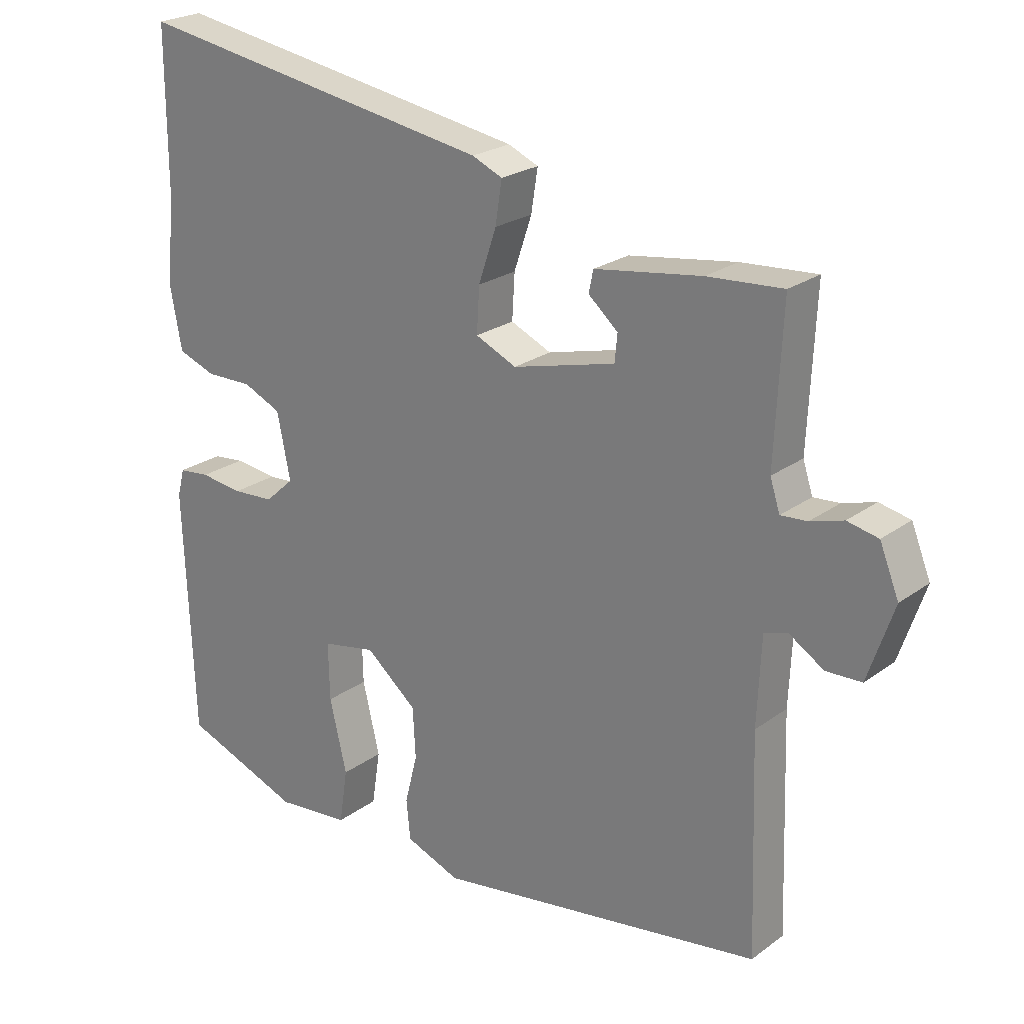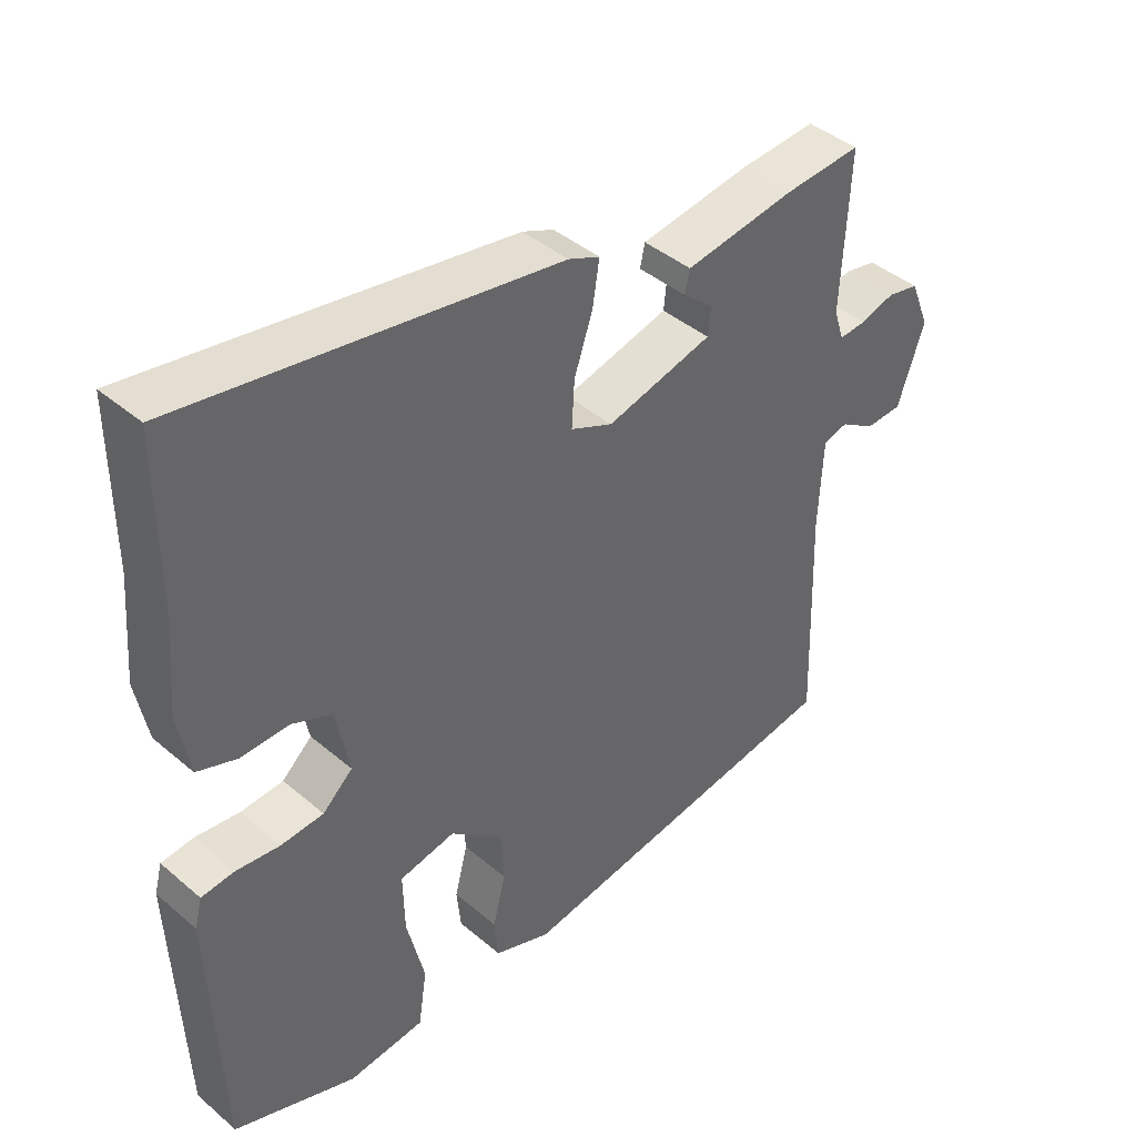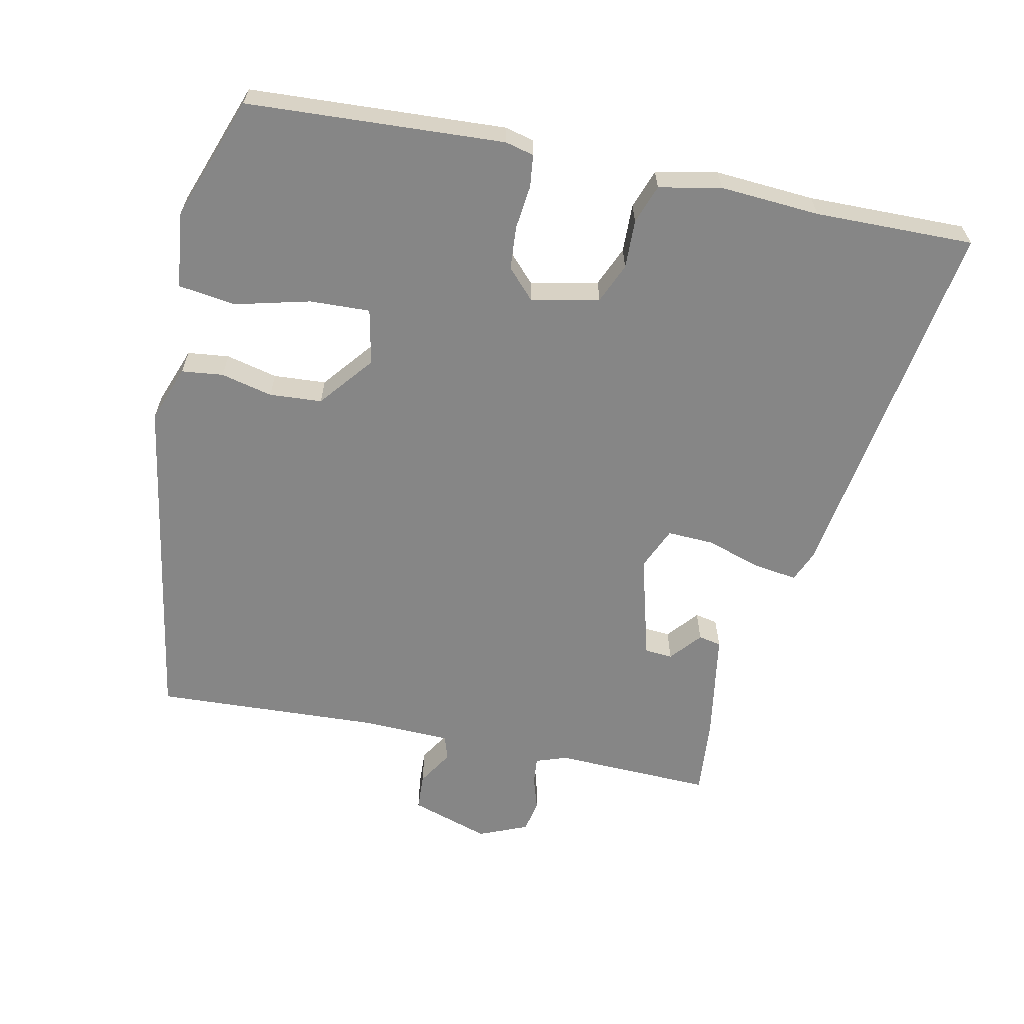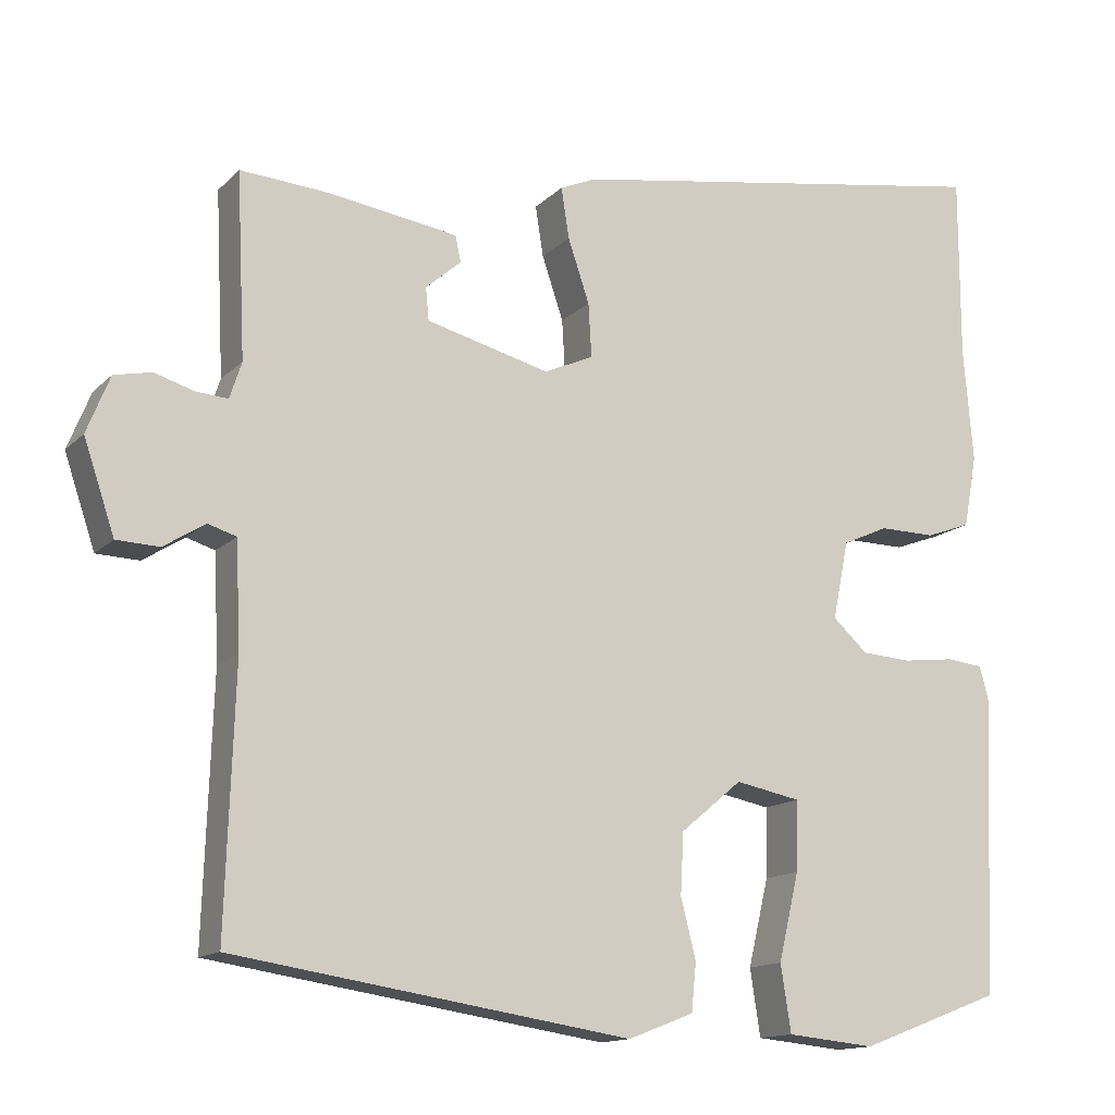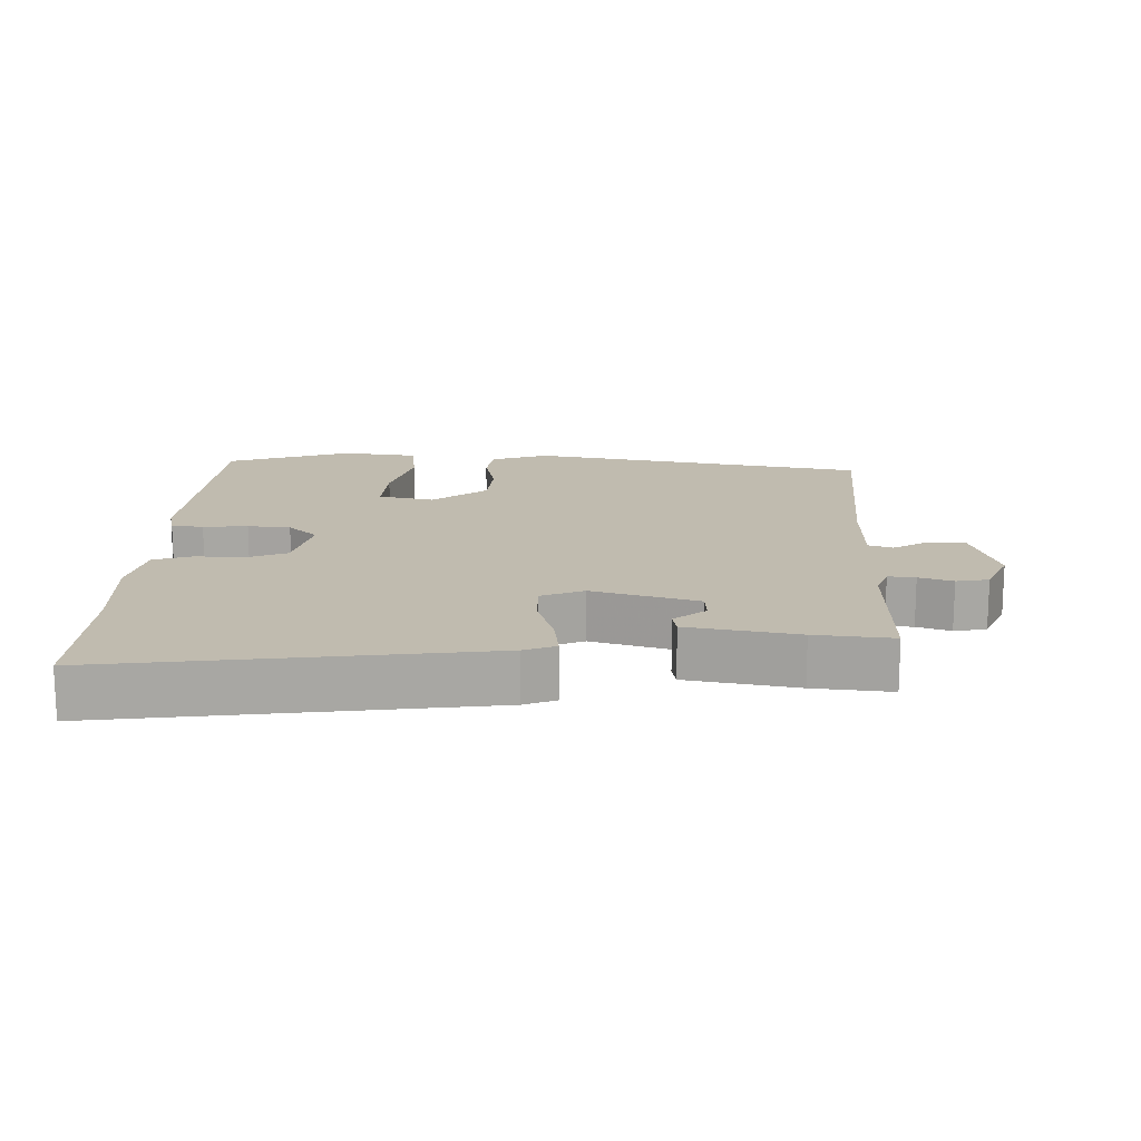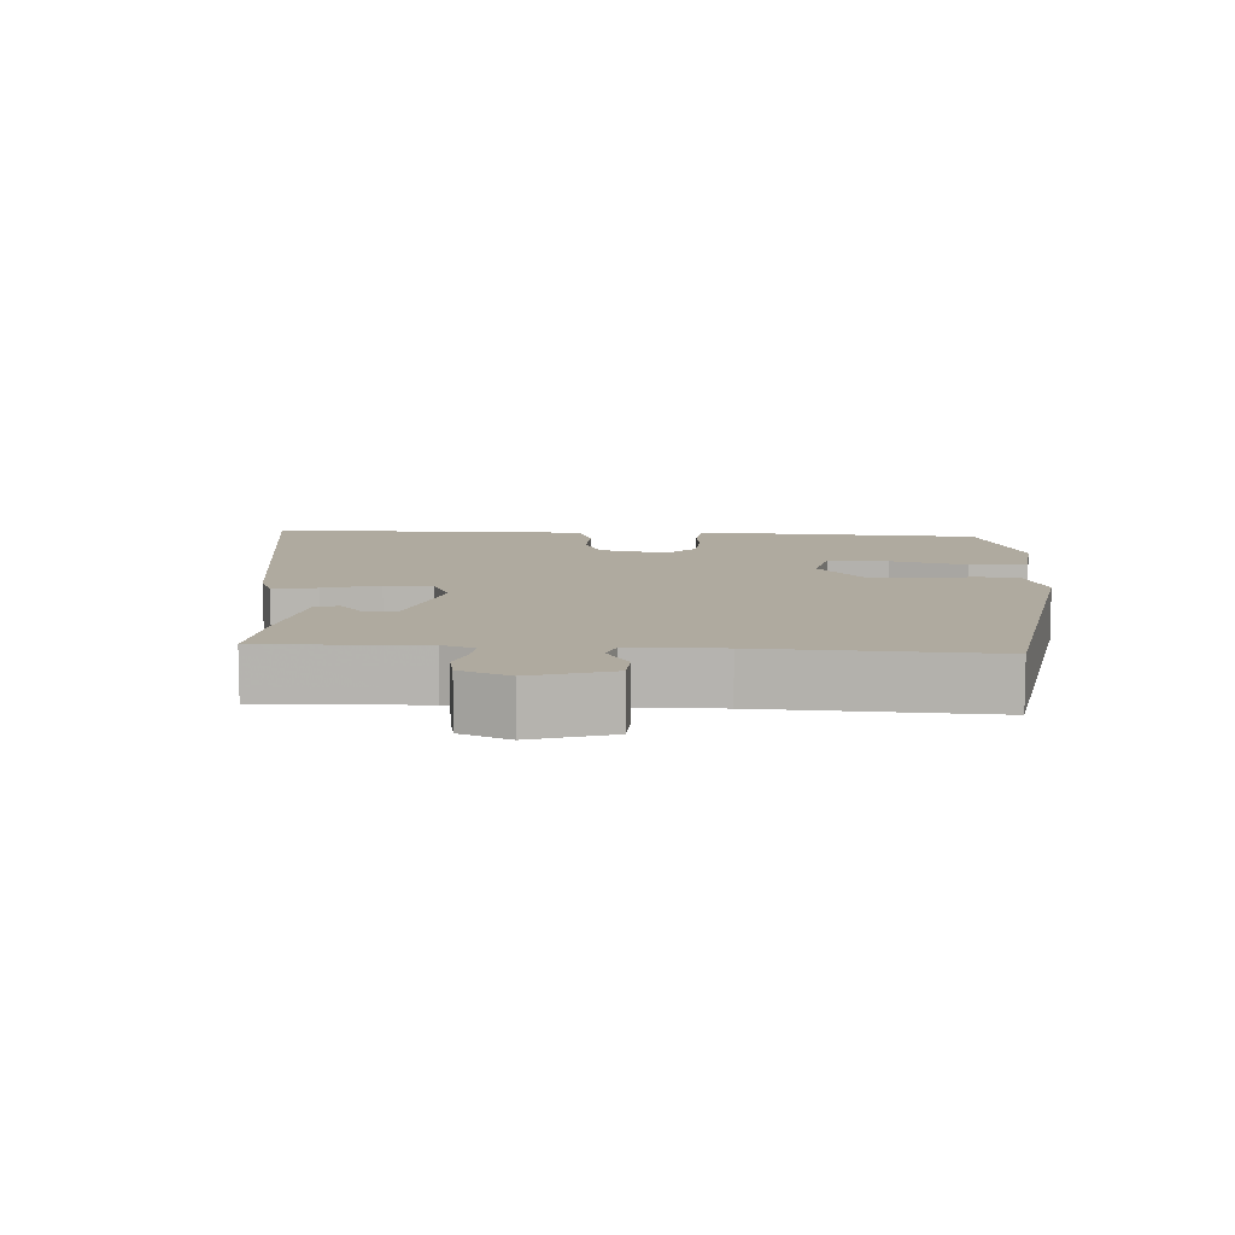
<metadata>
{"format":"obj","ext":"obj","renderer":"f3d","projection":"perspective","resolution":1024,"background":"white","views":[{"elev":23.3,"azim":39.5,"up":"+Z"},{"elev":42.0,"azim":-44.5,"up":"+Z"},{"elev":-62.2,"azim":-101.0,"up":"+Y"},{"elev":-14.0,"azim":152.7,"up":"+Z"},{"elev":15.9,"azim":3.3,"up":"+Y"},{"elev":9.4,"azim":94.4,"up":"+Y"}]}
</metadata>
<code>
v 0.508 0.07 -0.434
v 0.007 0.07 -0.511
v -0.076 0.07 -0.479
v -0.082 0.07 -0.418
v -0.063 0.07 -0.343
v -0.067 0.07 -0.266
v -0.145 0.07 -0.201
v -0.227 0.07 -0.217
v -0.225 0.07 -0.305
v -0.199 0.07 -0.415
v -0.212 0.07 -0.499
v -0.324 0.07 -0.51
v -0.504 0.07 -0.442
v -0.519 0.07 -0.067
v -0.508 0.07 -0.025
v -0.461 0.07 -0.02
v -0.396 0.07 -0.028
v -0.333 0.07 -0.024
v -0.289 0.07 0.016
v -0.309 0.07 0.115
v -0.367 0.07 0.141
v -0.438 0.07 0.14
v -0.495 0.07 0.161
v -0.512 0.07 0.252
v -0.5 0.07 0.397
v -0.5 0.07 0.629
v 0.049 0.07 0.538
v 0.095 0.07 0.518
v 0.085 0.07 0.454
v 0.058 0.07 0.374
v 0.054 0.07 0.306
v 0.116 0.07 0.278
v 0.272 0.07 0.318
v 0.276 0.07 0.359
v 0.231 0.07 0.398
v 0.238 0.07 0.431
v 0.4 0.07 0.455
v 0.514 0.07 0.463
v 0.503 0.07 0.232
v 0.518 0.07 0.186
v 0.558 0.07 0.189
v 0.608 0.07 0.204
v 0.655 0.07 0.194
v 0.684 0.07 0.122
v 0.645 0.07 0.007
v 0.591 0.07 0.005
v 0.539 0.07 0.038
v 0.503 0.07 0.027
v 0.497 0.07 -0.106
v 0.508 0 -0.434
v 0.007 0 -0.511
v -0.076 0 -0.479
v -0.082 0 -0.418
v -0.063 0 -0.343
v -0.067 0 -0.266
v -0.145 0 -0.201
v -0.227 0 -0.217
v -0.225 0 -0.305
v -0.199 0 -0.415
v -0.212 0 -0.499
v -0.324 0 -0.51
v -0.504 0 -0.442
v -0.519 0 -0.067
v -0.508 0 -0.025
v -0.461 0 -0.02
v -0.396 0 -0.028
v -0.333 0 -0.024
v -0.289 0 0.016
v -0.309 0 0.115
v -0.367 0 0.141
v -0.438 0 0.14
v -0.495 0 0.161
v -0.512 0 0.252
v -0.5 0 0.397
v -0.5 0 0.629
v 0.049 0 0.538
v 0.095 0 0.518
v 0.085 0 0.454
v 0.058 0 0.374
v 0.054 0 0.306
v 0.116 0 0.278
v 0.272 0 0.318
v 0.276 0 0.359
v 0.231 0 0.398
v 0.238 0 0.431
v 0.4 0 0.455
v 0.514 0 0.463
v 0.503 0 0.232
v 0.518 0 0.186
v 0.558 0 0.189
v 0.608 0 0.204
v 0.655 0 0.194
v 0.684 0 0.122
v 0.645 0 0.007
v 0.591 0 0.005
v 0.539 0 0.038
v 0.503 0 0.027
v 0.497 0 -0.106
f 45 46 47
f 44 45 47
f 43 44 47
f 42 43 47
f 41 42 47
f 40 41 47 48
f 39 40 48
f 37 38 39
f 36 37 39
f 35 36 39
f 34 35 39
f 39 48 49
f 34 39 49
f 33 34 49
f 28 29 30
f 27 28 30
f 26 27 30
f 25 26 30
f 25 30 31
f 24 25 31
f 23 24 31
f 22 23 31
f 21 22 31
f 20 21 31 32
f 15 16 17
f 14 15 17
f 13 14 17
f 12 13 17
f 11 12 17
f 10 11 17
f 9 10 17
f 8 9 17 18
f 7 8 18 19
f 3 4 5
f 2 3 5
f 1 2 5
f 49 1 5
f 33 49 5
f 32 33 5
f 19 20 32
f 7 19 32
f 6 7 32
f 5 6 32
f 96 95 94
f 96 94 93
f 96 93 92
f 96 92 91
f 96 91 90
f 97 96 90 89
f 97 89 88
f 88 87 86
f 88 86 85
f 88 85 84
f 88 84 83
f 98 97 88
f 98 88 83
f 98 83 82
f 79 78 77
f 79 77 76
f 79 76 75
f 79 75 74
f 80 79 74
f 80 74 73
f 80 73 72
f 80 72 71
f 80 71 70
f 81 80 70 69
f 66 65 64
f 66 64 63
f 66 63 62
f 66 62 61
f 66 61 60
f 66 60 59
f 66 59 58
f 67 66 58 57
f 68 67 57 56
f 54 53 52
f 54 52 51
f 54 51 50
f 54 50 98
f 54 98 82
f 54 82 81
f 81 69 68
f 81 68 56
f 81 56 55
f 81 55 54
f 1 50 51 2
f 2 51 52 3
f 3 52 53 4
f 4 53 54 5
f 5 54 55 6
f 6 55 56 7
f 7 56 57 8
f 8 57 58 9
f 9 58 59 10
f 10 59 60 11
f 11 60 61 12
f 12 61 62 13
f 13 62 63 14
f 14 63 64 15
f 15 64 65 16
f 16 65 66 17
f 17 66 67 18
f 18 67 68 19
f 19 68 69 20
f 20 69 70 21
f 21 70 71 22
f 22 71 72 23
f 23 72 73 24
f 24 73 74 25
f 25 74 75 26
f 26 75 76 27
f 27 76 77 28
f 28 77 78 29
f 29 78 79 30
f 30 79 80 31
f 31 80 81 32
f 32 81 82 33
f 33 82 83 34
f 34 83 84 35
f 35 84 85 36
f 36 85 86 37
f 37 86 87 38
f 38 87 88 39
f 39 88 89 40
f 40 89 90 41
f 41 90 91 42
f 42 91 92 43
f 43 92 93 44
f 44 93 94 45
f 45 94 95 46
f 46 95 96 47
f 47 96 97 48
f 48 97 98 49
f 49 98 50 1

</code>
